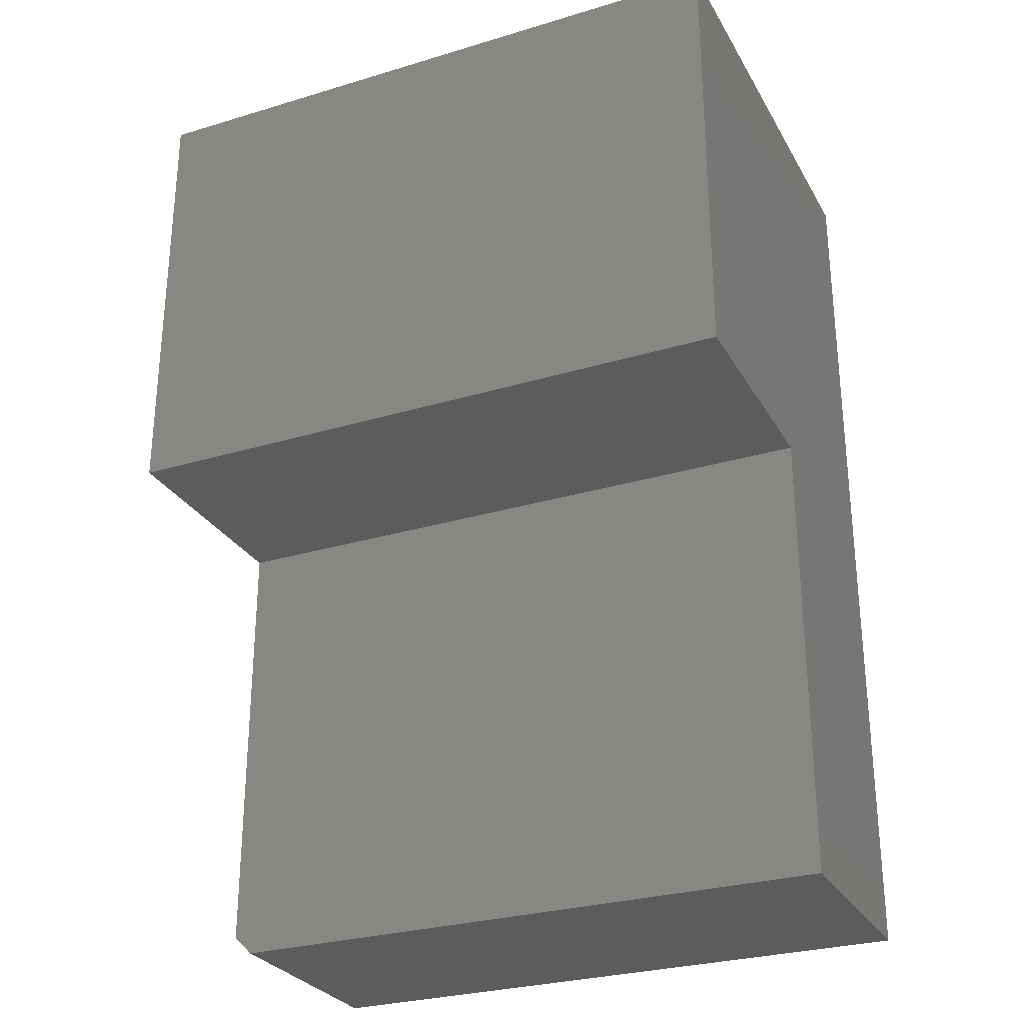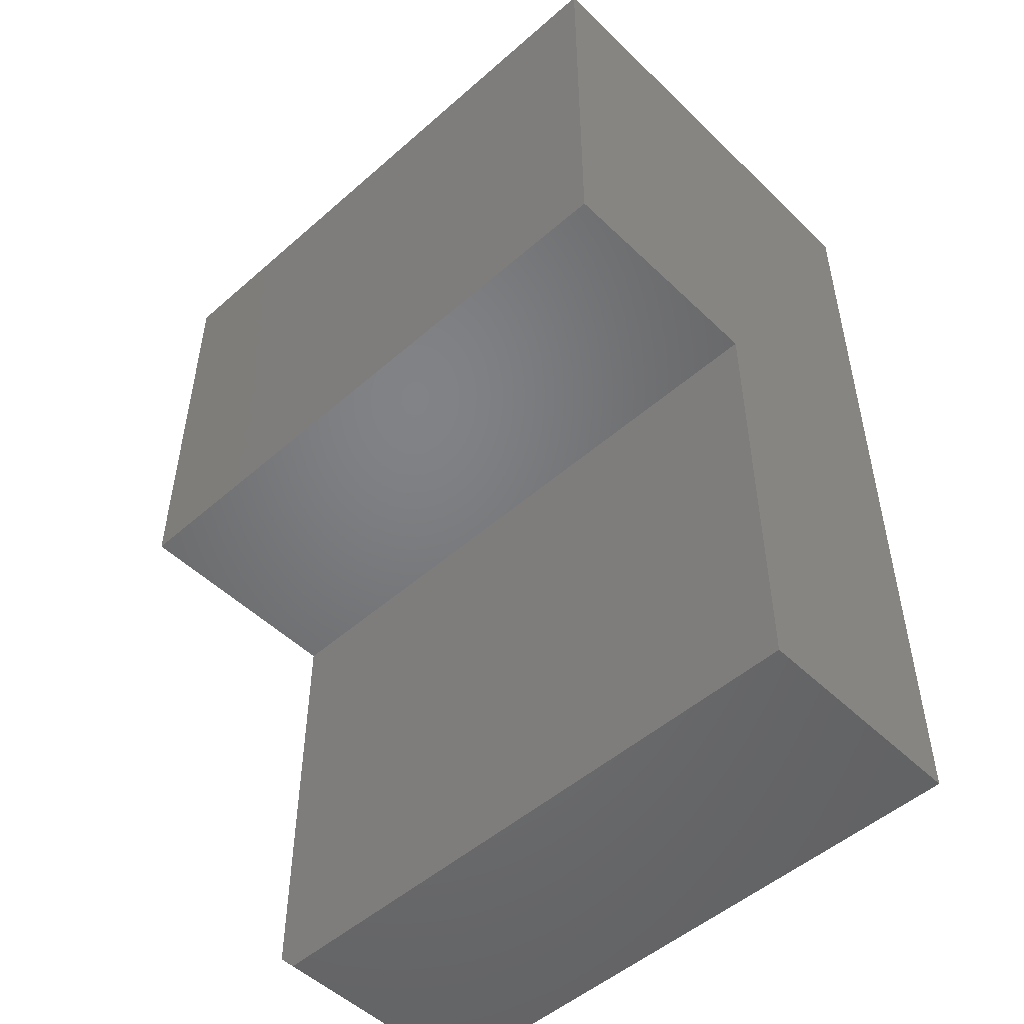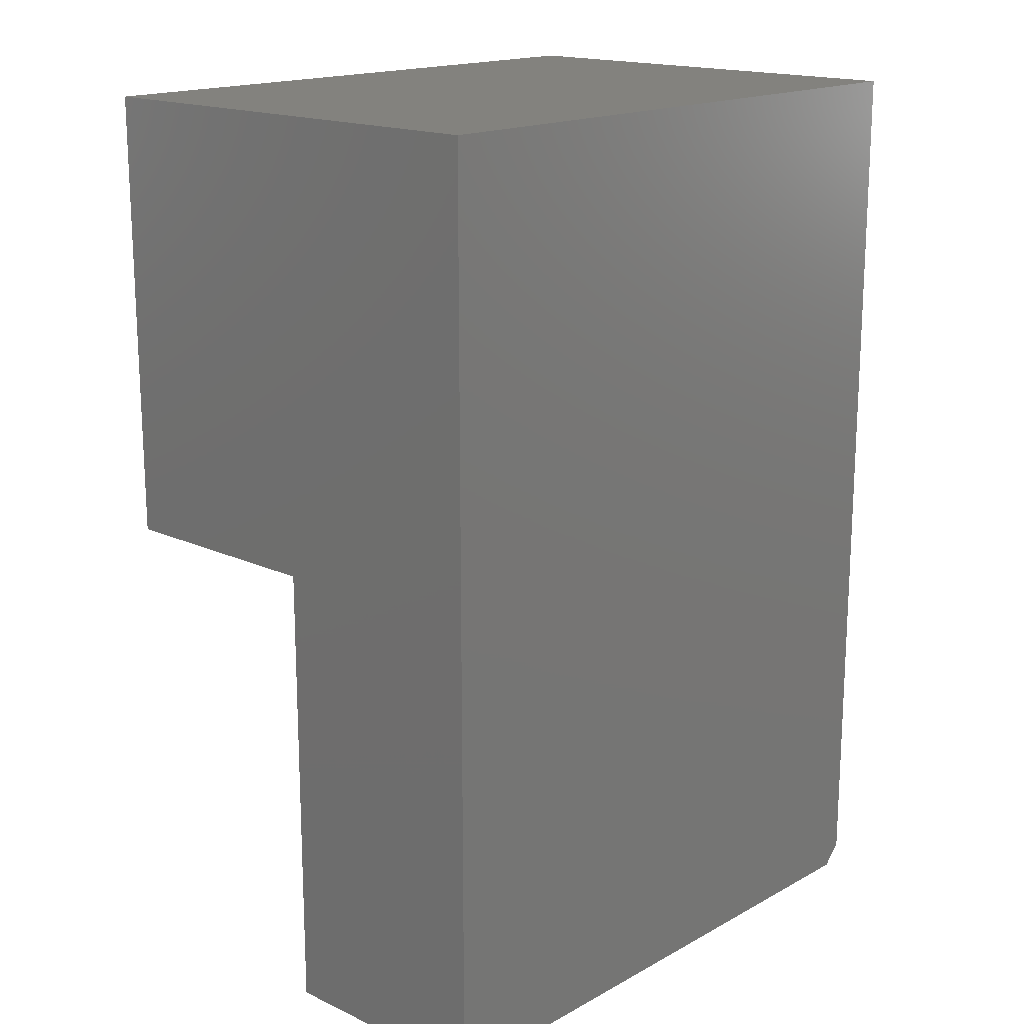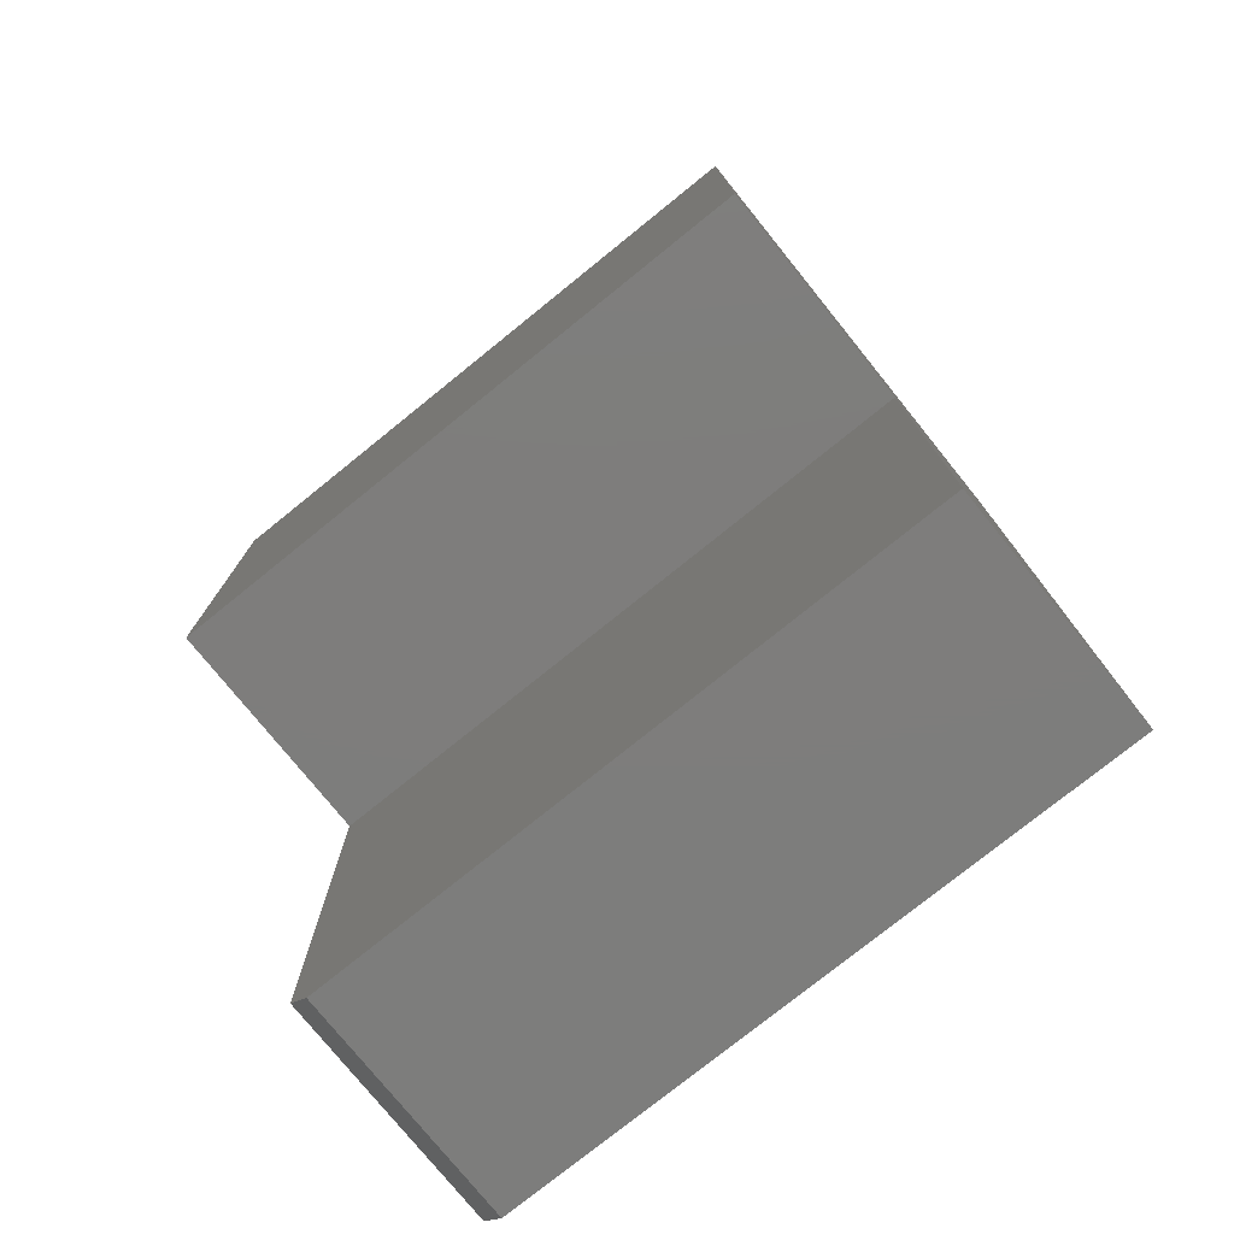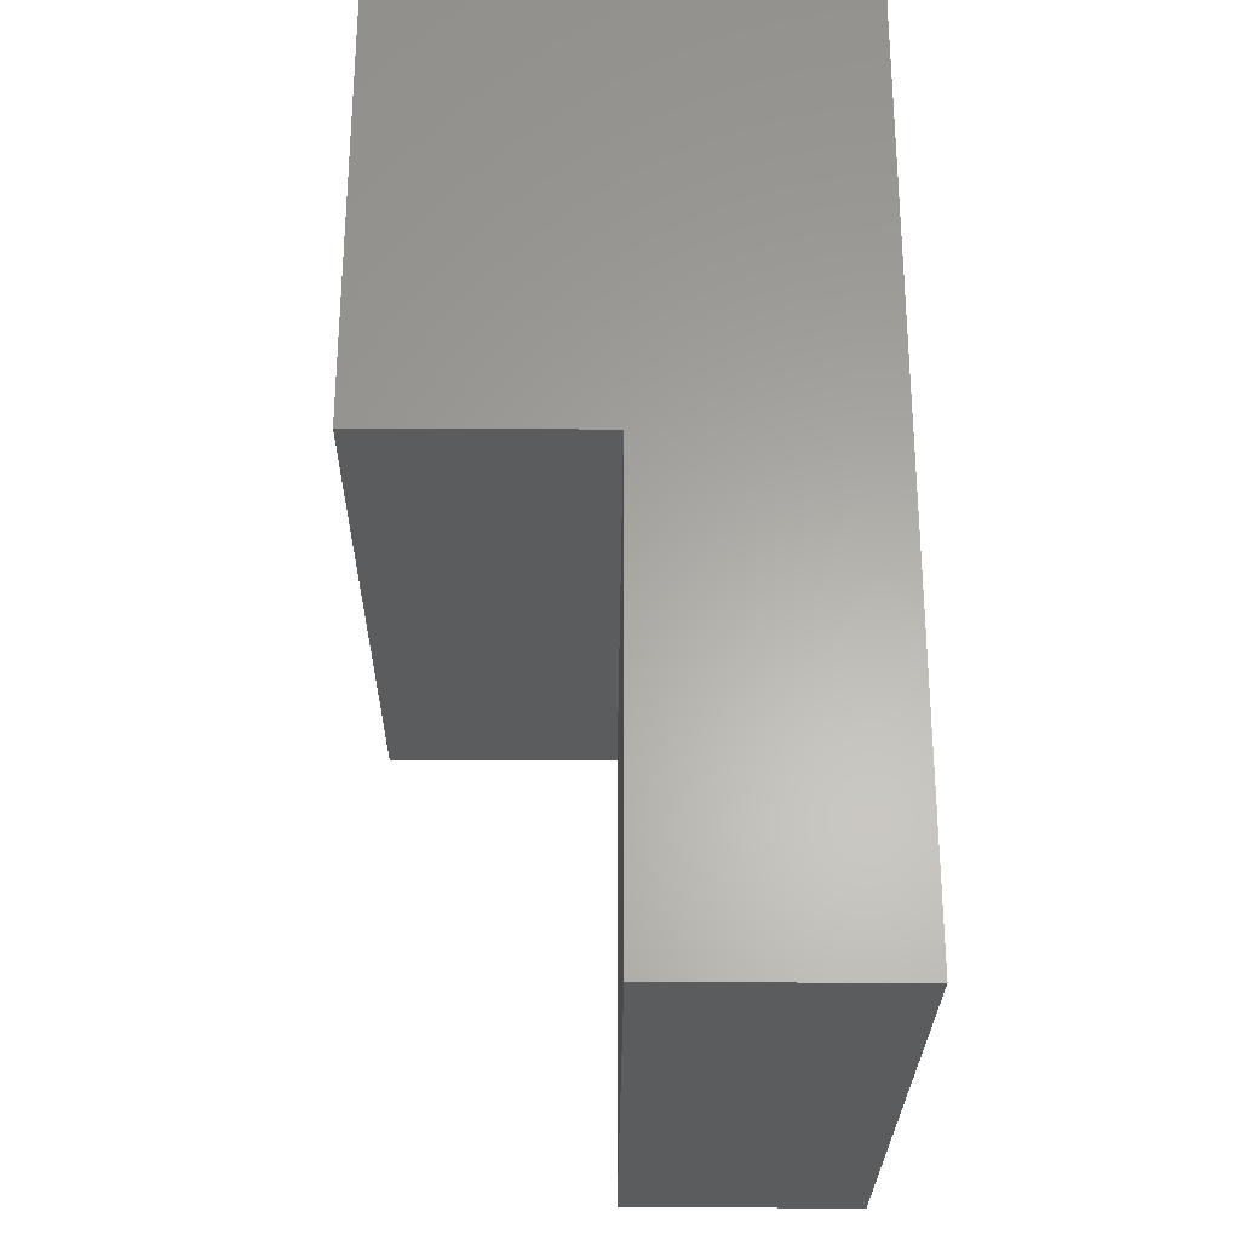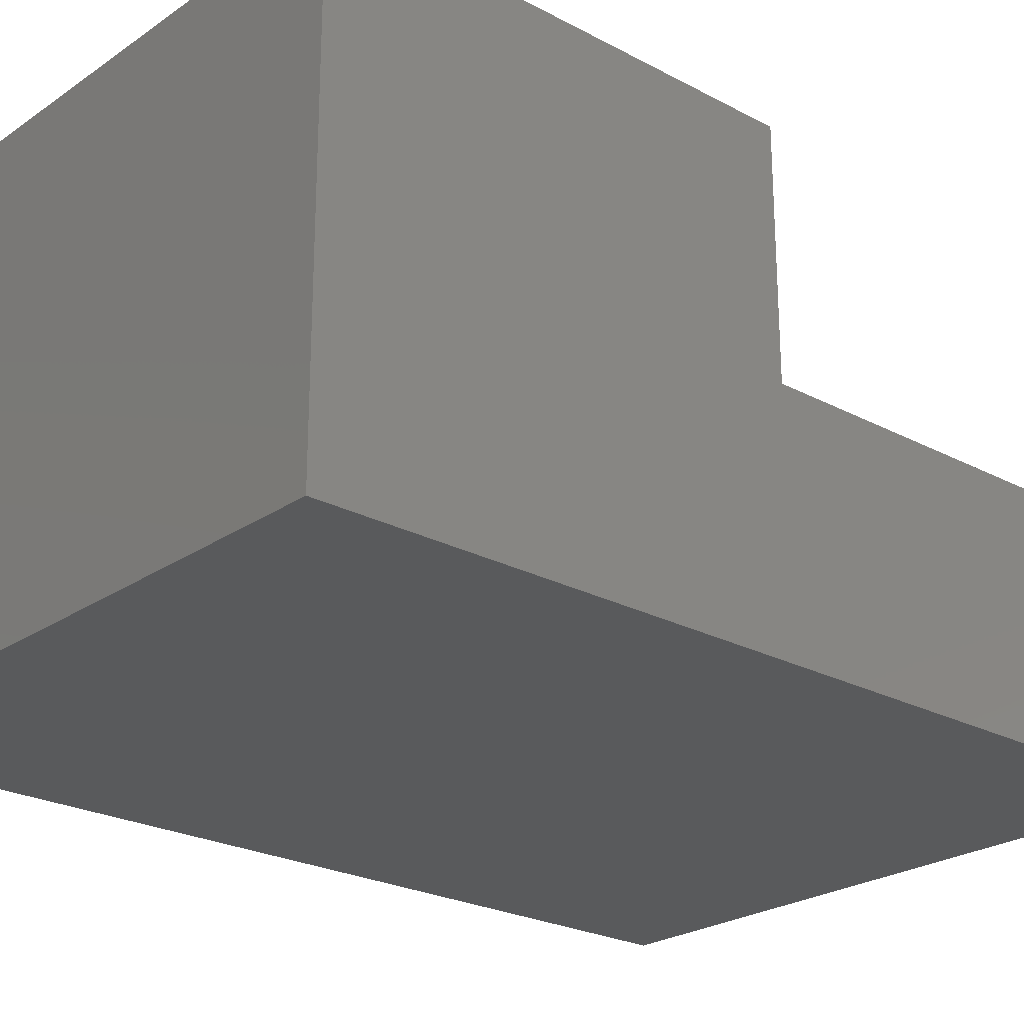
<metadata>
{"format":"stl","ext":"stl","renderer":"f3d","projection":"perspective","resolution":1024,"background":"white","views":[{"elev":-28.5,"azim":24.4,"up":"+Y"},{"elev":-50.7,"azim":43.7,"up":"+Y"},{"elev":17.0,"azim":132.7,"up":"+Y"},{"elev":-77.0,"azim":38.9,"up":"+Y"},{"elev":-27.5,"azim":89.5,"up":"+Y"},{"elev":-24.1,"azim":-131.5,"up":"+Z"}]}
</metadata>
<code>
# stl→obj: 14 verts, 24 faces
v 0 0.75 0.3789
v 0 0.75 -4.592e-17
v 0 0.3789 0.3789
v 0 0.3789 0.1895
v 0 0.01562 -9.568e-19
v 0 0.01562 0.1895
v 0.01562 0 0.1895
v 0.01562 0 0
v 0.5234 1.16e-17 0.1895
v 0.5234 0 0
v 0.5234 0.3789 0.1895
v 0.5234 0.75 -4.592e-17
v 0.5234 0.75 0.3789
v 0.5234 0.3789 0.3789
f 1 2 3
f 3 2 4
f 2 5 4
f 4 5 6
f 7 8 9
f 9 8 10
f 9 11 7
f 7 11 4
f 7 4 6
f 2 12 5
f 5 12 10
f 5 10 8
f 7 6 8
f 8 6 5
f 13 14 12
f 12 14 11
f 12 11 10
f 10 11 9
f 3 4 14
f 14 4 11
f 1 3 13
f 13 3 14
f 2 1 12
f 12 1 13

</code>
